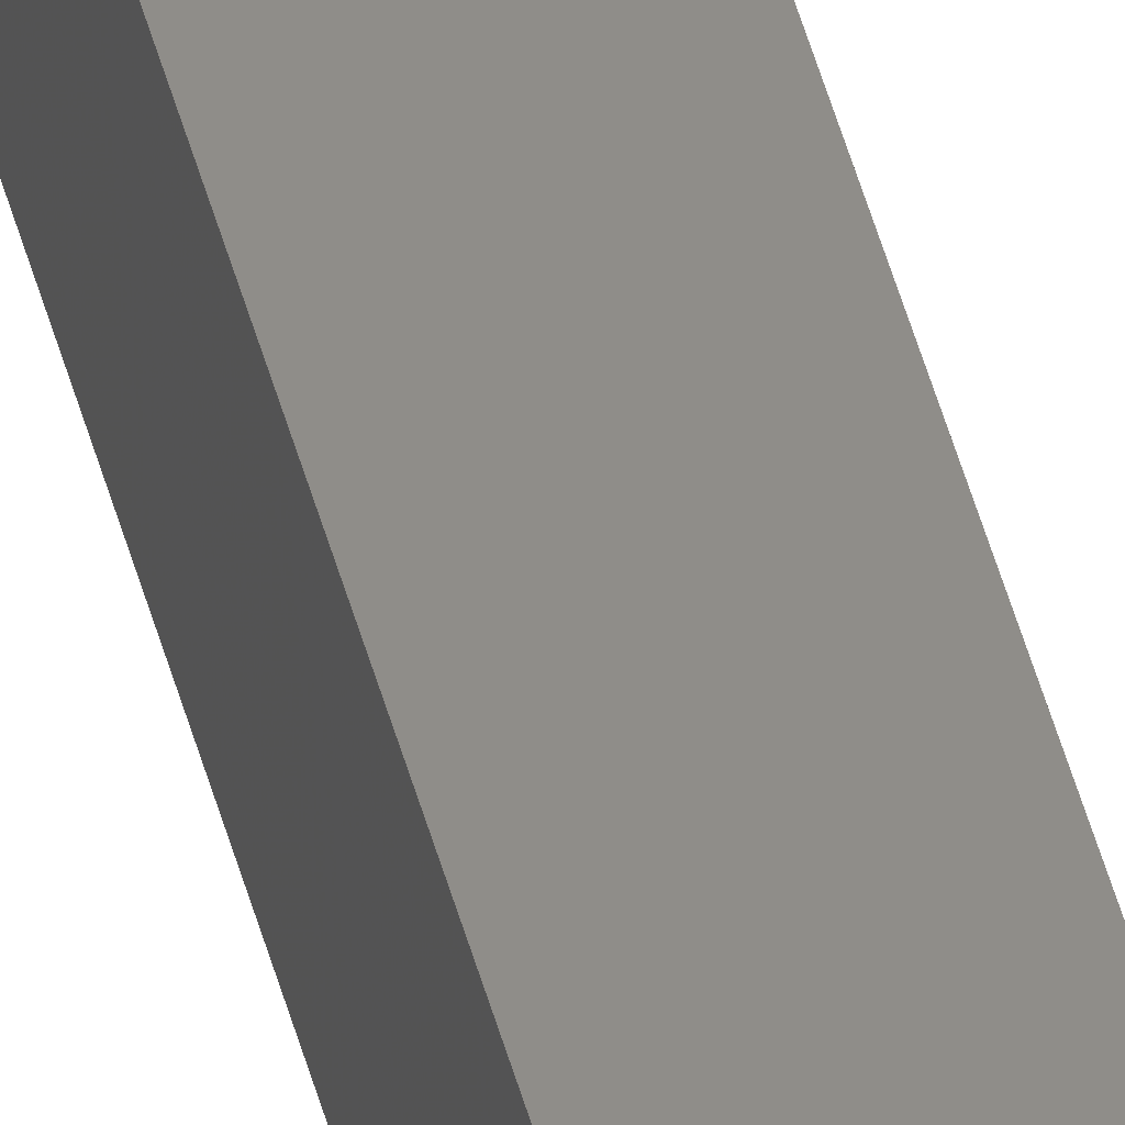
<metadata>
{"format":"stl","ext":"stl","renderer":"f3d","projection":"perspective","resolution":1024,"background":"white","views":[{"elev":40.9,"azim":-13.0,"up":"+Y"}]}
</metadata>
<code>
# stl→obj: 16 verts, 28 faces
v -9.818 -3.857 367.4
v -9.818 -3.857 370.9
v -9.838 -3.855 370.9
v -9.838 -3.855 367.4
v -9.857 -3.853 370.9
v -9.857 -3.853 367.4
v -9.877 -3.851 367.4
v -9.877 -3.851 370.9
v -9.872 -3.801 367.4
v -9.872 -3.801 370.9
v -9.812 -3.807 370.9
v -9.812 -3.807 367.4
v -9.832 -3.805 370.9
v -9.832 -3.805 367.4
v -9.852 -3.803 370.9
v -9.852 -3.803 367.4
f 1 2 3
f 4 3 5
f 4 1 3
f 6 4 5
f 7 5 8
f 7 6 5
f 9 7 8
f 9 8 10
f 11 12 13
f 13 14 15
f 12 14 13
f 14 16 15
f 15 9 10
f 16 9 15
f 1 12 11
f 1 11 2
f 16 7 9
f 14 6 16
f 16 6 7
f 12 4 14
f 14 4 6
f 12 1 4
f 8 15 10
f 5 13 15
f 5 15 8
f 3 13 5
f 2 11 13
f 2 13 3

</code>
